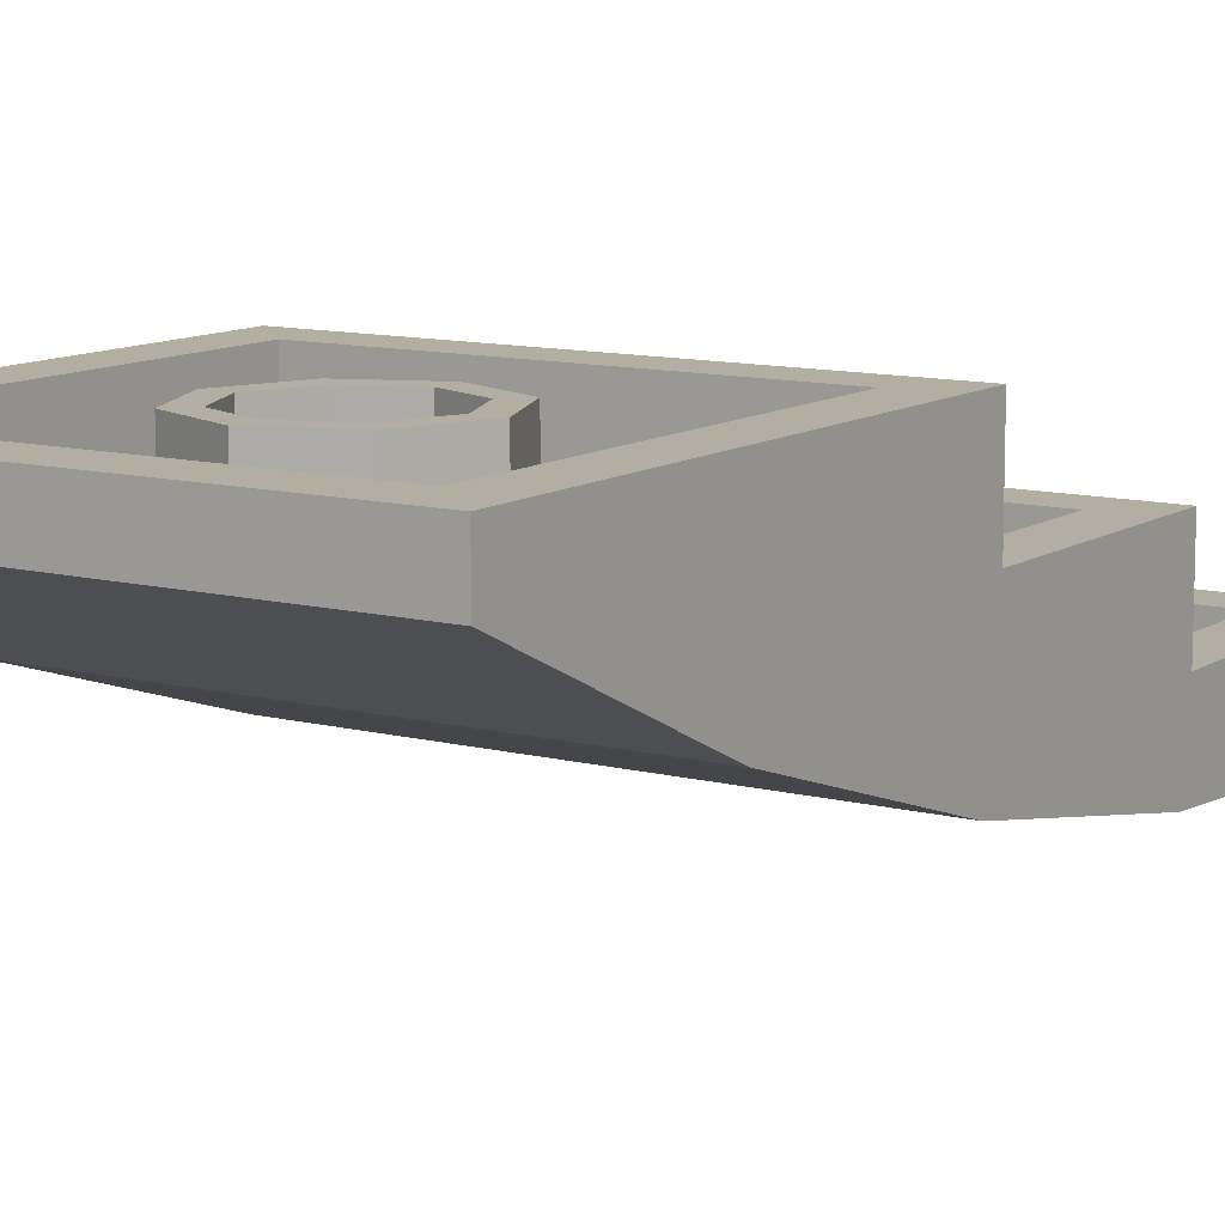
<metadata>
{"format":"obj","ext":"obj","renderer":"f3d","projection":"perspective","resolution":1024,"background":"white","views":[{"elev":10.8,"azim":-147.2,"up":"+Y"}]}
</metadata>
<code>
v -1 1.2 -2
v -0.8 1.2 -1.8
v 0.8 1.2 -1.8
v 1 1.2 -2
v 1 1.2 0
v 0.8 1.2 -0.2
v -0.8 1.2 -0.2
v -1 1.2 0
v -1 1.2 -2
v -1 1.2 0
v -0.8 1.2 -0.2
v -0.8 1.2 -1.8
v 1 1.2 0
v 1 1.2 -2
v 0.8 1.2 -1.8
v 0.8 1.2 -0.2
v -1 1.2 0
v -1 0.8 0
v -0.8 0.8 0
v 0.8 0.8 0
v 1 0.8 0
v 1 1.2 0
v -1 1.2 0
v -0.8 0.8 0
v 0.8 0.8 0
v 1 1.2 0
v 1 0.8 1
v 0.8 0.8 0.8
v -0.8 0.8 0.8
v -1 0.8 1
v -1 0.8 0
v -1 0.8 1
v -0.8 0.8 0.8
v -0.8 0.8 0
v 1 0.8 0
v 0.8 0.8 0
v 0.8 0.8 0.8
v 1 0.8 1
v -1 0.8 1
v -1 0.4 1
v -0.8 0.4 1
v 0.8 0.4 1
v 1 0.4 1
v 1 0.8 1
v -1 0.8 1
v -0.8 0.4 1
v 0.8 0.4 1
v 1 0.8 1
v 1 0.4 2
v 0.8 0.4 1.8
v -0.8 0.4 1.8
v -1 0.4 2
v -1 0.4 1
v -1 0.4 2
v -0.8 0.4 1.8
v -0.8 0.4 1
v 1 0.4 1
v 0.8 0.4 1
v 0.8 0.4 1.8
v 1 0.4 2
v -1 1 -2
v -1 1.2 -2
v 1 1.2 -2
v 1 1 -2
v -1 0.4 2
v -1 0 2
v 1 0 2
v 1 0.4 2
v 0 0.4 1.5
v 0.2 0.4 1.5
v 0.1414 0.4 1.641
v 0 0.4 1.5
v 0.1414 0.4 1.641
v 0 0.4 1.7
v 0 0.4 1.5
v 0 0.4 1.7
v -0.1414 0.4 1.641
v 0 0.4 1.5
v -0.1414 0.4 1.641
v -0.2 0.4 1.5
v 0 0.4 1.5
v -0.2 0.4 1.5
v -0.1414 0.4 1.359
v 0 0.4 1.5
v -0.1414 0.4 1.359
v 0 0.4 1.3
v 0 0.4 1.5
v 0 0.4 1.3
v 0.1414 0.4 1.359
v 0 0.4 1.5
v 0.1414 0.4 1.359
v 0.2 0.4 1.5
v 0.1414 0.4 1.641
v 0.2 0.4 1.5
v 0.2 0.2 1.5
v 0.1414 0.2 1.641
v 0 0.4 1.7
v 0.1414 0.4 1.641
v 0.1414 0.2 1.641
v 0 0.2 1.7
v -0.1414 0.4 1.641
v 0 0.4 1.7
v 0 0.2 1.7
v -0.1414 0.2 1.641
v -0.2 0.4 1.5
v -0.1414 0.4 1.641
v -0.1414 0.2 1.641
v -0.2 0.2 1.5
v -0.1414 0.4 1.359
v -0.2 0.4 1.5
v -0.2 0.2 1.5
v -0.1414 0.2 1.359
v 0 0.4 1.3
v -0.1414 0.4 1.359
v -0.1414 0.2 1.359
v 0 0.2 1.3
v 0.1414 0.4 1.359
v 0 0.4 1.3
v 0 0.2 1.3
v 0.1414 0.2 1.359
v 0.2 0.4 1.5
v 0.1414 0.4 1.359
v 0.1414 0.2 1.359
v 0.2 0.2 1.5
v 0.8 0.2 1
v 0.8 0.2 1.8
v -0.8 0.2 1.8
v -0.8 0.2 1
v -0.8 0.2 1
v -0.8 0.2 1.8
v -0.8 0.4 1.8
v -0.8 0.4 1
v 0.8 0.2 1.8
v 0.8 0.2 1
v 0.8 0.4 1
v 0.8 0.4 1.8
v 0.8 0.2 1
v -0.8 0.2 1
v -0.8 0.4 1
v 0.8 0.4 1
v -0.8 0.2 1.8
v 0.8 0.2 1.8
v 0.8 0.4 1.8
v -0.8 0.4 1.8
v -0.1 0.4 1.2
v 0.1 0.4 1.2
v 0.1 0.4 1
v -0.1 0.4 1
v -0.1 0.4 1.2
v -0.1 0.2 1.2
v 0.1 0.2 1.2
v 0.1 0.4 1.2
v -0.1 0.4 1
v -0.1 0.2 1
v -0.1 0.2 1.2
v -0.1 0.4 1.2
v 0.1 0.4 1.2
v 0.1 0.2 1.2
v 0.1 0.2 1
v 0.1 0.4 1
v 0.4 0.4 1.2
v 0.6 0.4 1.2
v 0.6 0.4 1
v 0.4 0.4 1
v 0.4 0.4 1.2
v 0.4 0.2 1.2
v 0.6 0.2 1.2
v 0.6 0.4 1.2
v 0.4 0.4 1
v 0.4 0.2 1
v 0.4 0.2 1.2
v 0.4 0.4 1.2
v 0.6 0.4 1.2
v 0.6 0.2 1.2
v 0.6 0.2 1
v 0.6 0.4 1
v -0.6 0.4 1.2
v -0.4 0.4 1.2
v -0.4 0.4 1
v -0.6 0.4 1
v -0.6 0.4 1.2
v -0.6 0.2 1.2
v -0.4 0.2 1.2
v -0.4 0.4 1.2
v -0.6 0.4 1
v -0.6 0.2 1
v -0.6 0.2 1.2
v -0.6 0.4 1.2
v -0.4 0.4 1.2
v -0.4 0.2 1.2
v -0.4 0.2 1
v -0.4 0.4 1
v 0 0.8 0.5
v 0.2 0.8 0.5
v 0.1414 0.8 0.6414
v 0 0.8 0.5
v 0.1414 0.8 0.6414
v 0 0.8 0.7
v 0 0.8 0.5
v 0 0.8 0.7
v -0.1414 0.8 0.6414
v 0 0.8 0.5
v -0.1414 0.8 0.6414
v -0.2 0.8 0.5
v 0 0.8 0.5
v -0.2 0.8 0.5
v -0.1414 0.8 0.3586
v 0 0.8 0.5
v -0.1414 0.8 0.3586
v 0 0.8 0.3
v 0 0.8 0.5
v 0 0.8 0.3
v 0.1414 0.8 0.3586
v 0 0.8 0.5
v 0.1414 0.8 0.3586
v 0.2 0.8 0.5
v 0.1414 0.8 0.6414
v 0.2 0.8 0.5
v 0.2 0.6 0.5
v 0.1414 0.6 0.6414
v 0 0.8 0.7
v 0.1414 0.8 0.6414
v 0.1414 0.6 0.6414
v 0 0.6 0.7
v -0.1414 0.8 0.6414
v 0 0.8 0.7
v 0 0.6 0.7
v -0.1414 0.6 0.6414
v -0.2 0.8 0.5
v -0.1414 0.8 0.6414
v -0.1414 0.6 0.6414
v -0.2 0.6 0.5
v -0.1414 0.8 0.3586
v -0.2 0.8 0.5
v -0.2 0.6 0.5
v -0.1414 0.6 0.3586
v 0 0.8 0.3
v -0.1414 0.8 0.3586
v -0.1414 0.6 0.3586
v 0 0.6 0.3
v 0.1414 0.8 0.3586
v 0 0.8 0.3
v 0 0.6 0.3
v 0.1414 0.6 0.3586
v 0.2 0.8 0.5
v 0.1414 0.8 0.3586
v 0.1414 0.6 0.3586
v 0.2 0.6 0.5
v 0.1414 0.3625 0.6414
v 0.2 0.3625 0.5
v 0.2 0.6 0.5
v 0.1414 0.6 0.6414
v 0 0.3625 0.7
v 0.1414 0.3625 0.6414
v 0.1414 0.6 0.6414
v 0 0.6 0.7
v -0.1414 0.3625 0.6414
v 0 0.3625 0.7
v 0 0.6 0.7
v -0.1414 0.6 0.6414
v -0.2 0.3625 0.5
v -0.1414 0.3625 0.6414
v -0.1414 0.6 0.6414
v -0.2 0.6 0.5
v -0.1414 0.3625 0.3586
v -0.2 0.3625 0.5
v -0.2 0.6 0.5
v -0.1414 0.6 0.3586
v 0 0.3625 0.3
v -0.1414 0.3625 0.3586
v -0.1414 0.6 0.3586
v 0 0.6 0.3
v 0.1414 0.3625 0.3586
v 0 0.3625 0.3
v 0 0.6 0.3
v 0.1414 0.6 0.3586
v 0.2 0.3625 0.5
v 0.1414 0.3625 0.3586
v 0.1414 0.6 0.3586
v 0.2 0.6 0.5
v -0.1414 0.3625 0.3586
v 0 0.3625 0.3
v -0.1414 0.3552 0.3586
v -0.2 0.3625 0.5
v -0.1414 0.3625 0.3586
v -0.1414 0.3552 0.3586
v -0.2 0.3375 0.5
v -0.1414 0.3625 0.6414
v -0.2 0.3625 0.5
v -0.2 0.3375 0.5
v -0.1414 0.3198 0.6414
v 0 0.3625 0.7
v -0.1414 0.3625 0.6414
v -0.1414 0.3198 0.6414
v 0 0.3125 0.7
v 0 0.3625 0.7
v 0 0.3125 0.7
v 0.1414 0.3198 0.6414
v 0.1414 0.3625 0.6414
v 0.1414 0.3625 0.6414
v 0.1414 0.3198 0.6414
v 0.2 0.3375 0.5
v 0.2 0.3625 0.5
v 0.2 0.3625 0.5
v 0.2 0.3375 0.5
v 0.1414 0.3552 0.3586
v 0.1414 0.3625 0.3586
v 0.1414 0.3625 0.3586
v 0.1414 0.3552 0.3586
v 0 0.3625 0.3
v -0.1 0.8 0.2
v -0.1 0.375 0.2
v 0.1 0.375 0.2
v 0.1 0.8 0.2
v 0.1 0.8 0.2
v 0.1 0.375 0.2
v 0.1 0.375 0
v 0.1 0.8 0
v -0.1 0.375 0.2
v -0.1 0.8 0.2
v -0.1 0.8 0
v -0.1 0.375 0
v -0.1 0.8 0.2
v 0.1 0.8 0.2
v 0.1 0.8 0
v -0.1 0.8 0
v 0.4 0.8 0.2
v 0.4 0.375 0.2
v 0.6 0.375 0.2
v 0.6 0.8 0.2
v 0.6 0.8 0.2
v 0.6 0.375 0.2
v 0.6 0.375 0
v 0.6 0.8 0
v 0.4 0.375 0.2
v 0.4 0.8 0.2
v 0.4 0.8 0
v 0.4 0.375 0
v 0.4 0.8 0.2
v 0.6 0.8 0.2
v 0.6 0.8 0
v 0.4 0.8 0
v -0.6 0.8 0.2
v -0.6 0.375 0.2
v -0.4 0.375 0.2
v -0.4 0.8 0.2
v -0.4 0.8 0.2
v -0.4 0.375 0.2
v -0.4 0.375 0
v -0.4 0.8 0
v -0.6 0.375 0.2
v -0.6 0.8 0.2
v -0.6 0.8 0
v -0.6 0.375 0
v -0.6 0.8 0.2
v -0.4 0.8 0.2
v -0.4 0.8 0
v -0.6 0.8 0
v -0.8 0.4 0
v -0.8 0.8 0
v -0.8 0.8 0.8
v -0.8 0.3 0.8
v 0.8 0.4 0
v 0.8 0.3 0.8
v 0.8 0.8 0.8
v 0.8 0.8 0
v -0.8 0.3 0.8
v -0.8 0.8 0.8
v 0.8 0.8 0.8
v 0.8 0.3 0.8
v -0.8 0.4 0
v 0.8 0.4 0
v 0.8 0.3 0.8
v -0.8 0.3 0.8
v 0.8 0.8 0
v 0.8 0.4 0
v -0.8 0.4 0
v -0.8 0.8 0
v 0.2121 1.2 -0.7879
v 0.3 1.2 -1
v 0.3 1 -1
v 0.2121 1 -0.7879
v 0 1.2 -0.7
v 0.2121 1.2 -0.7879
v 0.2121 1 -0.7879
v 0 1 -0.7
v -0.2121 1.2 -0.7879
v 0 1.2 -0.7
v 0 1 -0.7
v -0.2121 1 -0.7879
v -0.3 1.2 -1
v -0.2121 1.2 -0.7879
v -0.2121 1 -0.7879
v -0.3 1 -1
v -0.2121 1.2 -1.212
v -0.3 1.2 -1
v -0.3 1 -1
v -0.2121 1 -1.212
v 0 1.2 -1.3
v -0.2121 1.2 -1.212
v -0.2121 1 -1.212
v 0 1 -1.3
v 0.2121 1.2 -1.212
v 0 1.2 -1.3
v 0 1 -1.3
v 0.2121 1 -1.212
v 0.3 1.2 -1
v 0.2121 1.2 -1.212
v 0.2121 1 -1.212
v 0.3 1 -1
v 0.2828 1.2 -0.7172
v 0.4 1.2 -1
v 0.4 1 -1
v 0.2828 1 -0.7172
v 0 1.2 -0.6
v 0.2828 1.2 -0.7172
v 0.2828 1 -0.7172
v 0 1 -0.6
v -0.2828 1.2 -0.7172
v 0 1.2 -0.6
v 0 1 -0.6
v -0.2828 1 -0.7172
v -0.4 1.2 -1
v -0.2828 1.2 -0.7172
v -0.2828 1 -0.7172
v -0.4 1 -1
v -0.2828 1.2 -1.283
v -0.4 1.2 -1
v -0.4 1 -1
v -0.2828 1 -1.283
v 0 1.2 -1.4
v -0.2828 1.2 -1.283
v -0.2828 1 -1.283
v 0 1 -1.4
v 0.2828 1.2 -1.283
v 0 1.2 -1.4
v 0 1 -1.4
v 0.2828 1 -1.283
v 0.4 1.2 -1
v 0.2828 1.2 -1.283
v 0.2828 1 -1.283
v 0.4 1 -1
v 0.4 1.2 -1
v 0.2828 1.2 -0.7172
v 0.2121 1.2 -0.7879
v 0.3 1.2 -1
v 0.2828 1.2 -0.7172
v 0 1.2 -0.6
v 0 1.2 -0.7
v 0.2121 1.2 -0.7879
v 0 1.2 -0.6
v -0.2828 1.2 -0.7172
v -0.2121 1.2 -0.7879
v 0 1.2 -0.7
v -0.2828 1.2 -0.7172
v -0.4 1.2 -1
v -0.3 1.2 -1
v -0.2121 1.2 -0.7879
v -0.4 1.2 -1
v -0.2828 1.2 -1.283
v -0.2121 1.2 -1.212
v -0.3 1.2 -1
v -0.2828 1.2 -1.283
v 0 1.2 -1.4
v 0 1.2 -1.3
v -0.2121 1.2 -1.212
v 0 1.2 -1.4
v 0.2828 1.2 -1.283
v 0.2121 1.2 -1.212
v 0 1.2 -1.3
v 0.2828 1.2 -1.283
v 0.4 1.2 -1
v 0.3 1.2 -1
v 0.2121 1.2 -1.212
v 0.2121 1 -1.212
v 0 1 -1.3
v 0 0.9 -1.3
v 0.2121 0.9 -1.212
v 0.3 1 -1
v 0.2121 1 -1.212
v 0.2121 0.9 -1.212
v 0.3 0.9 -1
v 0.2121 1 -0.7879
v 0.3 1 -1
v 0.3 0.9 -1
v 0.2121 0.9 -0.7879
v 0 1 -0.7
v 0.2121 1 -0.7879
v 0.2121 0.9 -0.7879
v 0 0.9 -0.7
v -0.2121 1 -0.7879
v 0 1 -0.7
v 0 0.9 -0.7
v -0.2121 0.9 -0.7879
v -0.3 1 -1
v -0.2121 1 -0.7879
v -0.2121 0.9 -0.7879
v -0.3 0.9 -1
v -0.2121 1 -1.212
v -0.3 1 -1
v -0.3 0.9 -1
v -0.2121 0.9 -1.212
v 0 1 -1.3
v -0.2121 1 -1.212
v -0.2121 0.9 -1.212
v 0 0.9 -1.3
v 0.2121 0.9 -1.212
v 0 0.9 -1.3
v 0.2121 0.8707 -1.212
v 0.3 0.9 -1
v 0.2121 0.9 -1.212
v 0.2121 0.8707 -1.212
v 0.3 0.8 -1
v 0.2121 0.9 -0.7879
v 0.3 0.9 -1
v 0.3 0.8 -1
v 0.2121 0.7293 -0.7879
v 0 0.9 -0.7
v 0.2121 0.9 -0.7879
v 0.2121 0.7293 -0.7879
v 0 0.7 -0.7
v 0 0.9 -0.7
v 0 0.7 -0.7
v -0.2121 0.7293 -0.7879
v -0.2121 0.9 -0.7879
v -0.2121 0.9 -0.7879
v -0.2121 0.7293 -0.7879
v -0.3 0.8 -1
v -0.3 0.9 -1
v -0.3 0.9 -1
v -0.3 0.8 -1
v -0.2121 0.8707 -1.212
v -0.2121 0.9 -1.212
v -0.2121 0.9 -1.212
v -0.2121 0.8707 -1.212
v 0 0.9 -1.3
v -0.2828 1 -0.7172
v -0.4 1 -1
v -0.4 0.9334 -1
v -0.2828 0.9334 -0.7172
v 0 1 -0.6
v -0.2828 1 -0.7172
v -0.2828 0.9334 -0.7172
v 0 0.9334 -0.6
v 0.2828 1 -0.7172
v 0 1 -0.6
v 0 0.9334 -0.6
v 0.2828 0.9334 -0.7172
v 0.4 1 -1
v 0.2828 1 -0.7172
v 0.2828 0.9334 -0.7172
v 0.4 0.9334 -1
v 0.2828 1 -1.283
v 0.4 1 -1
v 0.4 0.9334 -1
v 0.2828 0.9334 -1.283
v 0 1 -1.4
v 0.2828 1 -1.283
v 0.2828 0.9334 -1.283
v 0 0.9334 -1.4
v -0.2828 1 -1.283
v 0 1 -1.4
v 0 0.9334 -1.4
v -0.2828 0.9334 -1.283
v -0.4 1 -1
v -0.2828 1 -1.283
v -0.2828 0.9334 -1.283
v -0.4 0.9334 -1
v 0.2828 0.9334 -1.283
v 0 0.9334 -1.4
v 0.2828 0.8943 -1.283
v 0.4 0.9334 -1
v 0.2828 0.9334 -1.283
v 0.2828 0.8943 -1.283
v 0.4 0.8 -1
v 0.2828 0.9334 -0.7172
v 0.4 0.9334 -1
v 0.4 0.8 -1
v 0.2828 0.7057 -0.7172
v 0 0.9334 -0.6
v 0.2828 0.9334 -0.7172
v 0.2828 0.7057 -0.7172
v 0 0.6666 -0.6
v 0 0.9334 -0.6
v 0 0.6666 -0.6
v -0.2828 0.7057 -0.7172
v -0.2828 0.9334 -0.7172
v -0.2828 0.9334 -0.7172
v -0.2828 0.7057 -0.7172
v -0.4 0.8 -1
v -0.4 0.9334 -1
v -0.4 0.9334 -1
v -0.4 0.8 -1
v -0.2828 0.8943 -1.283
v -0.2828 0.9334 -1.283
v -0.2828 0.9334 -1.283
v -0.2828 0.8943 -1.283
v 0 0.9334 -1.4
v -0.8 1 -1.8
v -0.8 1.2 -1.8
v -0.8 1.2 -0.2
v -0.8 1 -1.6
v -0.8 1.2 -0.2
v -0.8 0.6 -0.2
v -0.8 0.8 -1
v -0.8 1 -1.6
v 0.8 1 -1.6
v 0.8 1.2 -0.2
v 0.8 1.2 -1.8
v 0.8 1 -1.8
v 0.8 1 -1.6
v 0.8 0.8 -1
v 0.8 0.6 -0.2
v 0.8 1.2 -0.2
v -0.8 0.6 -0.2
v 0.8 0.6 -0.2
v 0.8 1.2 -0.2
v -0.8 1.2 -0.2
v 0.8 0.8 -1
v 0.8 0.6 -0.2
v -0.8 0.6 -0.2
v -0.8 0.8 -1
v -0.8 0.8 -1
v 0.8 0.8 -1
v 0.8 1 -1.6
v -0.8 1 -1.6
v 0.8 1 -1.8
v 0.8 1 -1.6
v -0.8 1 -1.6
v -0.8 1 -1.8
v 0.8 1 -1.8
v -0.8 1 -1.8
v -0.8 1.2 -1.8
v 0.8 1.2 -1.8
v -1 1 -2
v -1 0 2
v -1 0.06418 0.956
v -1 0.5679 -1.061
v -1 0.5679 -1.061
v -1 0.06418 0.956
v -1 0.2545 -0.07031
v -1 0.8 0
v -1 1.2 0
v -1 1.2 -2
v -1 1 -2
v -1 1 -2
v -1 0.4 1
v -1 0.8 0
v -1 0.8 0
v -1 0.4 1
v -1 0.8 1
v -1 0.4 1
v -1 0 2
v -1 0.4 2
v -1 1 -2
v -1 0 2
v -1 0.4 1
v 1 1 -2
v 1 0 2
v 1 0.06418 0.956
v 1 0.5679 -1.061
v 1 0.5679 -1.061
v 1 0.06418 0.956
v 1 0.2545 -0.07031
v 1 1 -2
v 1 1.2 -2
v 1 1.2 0
v 1 0.8 0
v 1 0.8 0
v 1 0.4 1
v 1 1 -2
v 1 0.8 1
v 1 0.4 1
v 1 0.8 0
v 1 0.4 2
v 1 0 2
v 1 0.4 1
v 1 0.4 1
v 1 0 2
v 1 1 -2
v 1 0.06418 0.956
v 1 0 2
v -0.6 0 2
v -0.6 0.06418 0.956
v 1 0.2545 -0.0704
v 1 0.06418 0.956
v -0.6 0.06418 0.956
v -0.6 0.2545 -0.0704
v 1 0.5679 -1.062
v 1 0.2545 -0.0704
v -0.6 0.2545 -0.0704
v -0.6 0.5679 -1.062
v 1 1 -2
v 1 0.5679 -1.062
v -0.6 0.5679 -1.062
v -0.6 1 -2
v -1 0.06418 0.956
v -1 0 2
v -0.6 0 2
v -0.6 0.06418 0.956
v -1 0.2545 -0.0704
v -1 0.06418 0.956
v -0.6 0.06418 0.956
v -0.6 0.2545 -0.0704
v -1 0.5679 -1.062
v -1 0.2545 -0.0704
v -0.6 0.2545 -0.0704
v -0.6 0.5679 -1.062
v -1 1 -2
v -1 0.5679 -1.062
v -0.6 0.5679 -1.062
v -0.6 1 -2
g mesh6551089
f 1 2 3
f 3 4 1
f 5 6 7
f 7 8 5
f 9 10 11
f 11 12 9
f 13 14 15
f 15 16 13
f 17 18 19
f 20 21 22
f 23 24 25
f 25 26 23
f 27 28 29
f 29 30 27
f 31 32 33
f 33 34 31
f 35 36 37
f 37 38 35
f 39 40 41
f 42 43 44
f 45 46 47
f 47 48 45
f 49 50 51
f 51 52 49
f 53 54 55
f 55 56 53
f 57 58 59
f 59 60 57
g mesh6551094
f 61 62 63
f 63 64 61
g mesh6551096
f 65 66 67
f 67 68 65
g mesh6551102
f 69 71 70
f 72 74 73
f 75 77 76
f 78 80 79
f 81 83 82
f 84 86 85
f 87 89 88
f 90 92 91
g mesh6551104
f 93 95 94
f 95 93 96
f 97 99 98
f 99 97 100
f 101 103 102
f 103 101 104
f 105 107 106
f 107 105 108
f 109 111 110
f 111 109 112
f 113 115 114
f 115 113 116
f 117 119 118
f 119 117 120
f 121 123 122
f 123 121 124
g mesh6551107
f 125 127 126
f 127 125 128
g mesh6551108
f 129 131 130
f 131 129 132
g mesh6551109
f 133 135 134
f 135 133 136
g mesh6551110
f 137 139 138
f 139 137 140
f 141 143 142
f 143 141 144
g mesh6551112
f 145 146 147
f 147 148 145
f 149 150 151
f 151 152 149
f 153 154 155
f 155 156 153
f 157 158 159
f 159 160 157
g mesh6551114
f 161 162 163
f 163 164 161
f 165 166 167
f 167 168 165
f 169 170 171
f 171 172 169
f 173 174 175
f 175 176 173
g mesh6551116
f 177 178 179
f 179 180 177
f 181 182 183
f 183 184 181
f 185 186 187
f 187 188 185
f 189 190 191
f 191 192 189
g mesh6551121
f 193 195 194
f 196 198 197
f 199 201 200
f 202 204 203
f 205 207 206
f 208 210 209
f 211 213 212
f 214 216 215
g mesh6551123
f 217 219 218
f 219 217 220
f 221 223 222
f 223 221 224
f 225 227 226
f 227 225 228
f 229 231 230
f 231 229 232
f 233 235 234
f 235 233 236
f 237 239 238
f 239 237 240
f 241 243 242
f 243 241 244
f 245 247 246
f 247 245 248
g mesh6551126
f 249 250 251
f 251 252 249
f 253 254 255
f 255 256 253
f 257 258 259
f 259 260 257
f 261 262 263
f 263 264 261
f 265 266 267
f 267 268 265
f 269 270 271
f 271 272 269
f 273 274 275
f 275 276 273
f 277 278 279
f 279 280 277
g mesh6551130
f 281 282 283
f 284 285 286
f 286 287 284
f 288 289 290
f 290 291 288
f 292 293 294
f 294 295 292
f 296 297 298
f 298 299 296
f 300 301 302
f 302 303 300
f 304 305 306
f 306 307 304
f 308 309 310
g mesh6551133
f 311 312 313
f 313 314 311
g mesh6551134
f 315 316 317
f 317 318 315
g mesh6551135
f 319 320 321
f 321 322 319
g mesh6551136
f 323 324 325
f 325 326 323
g mesh6551138
f 327 328 329
f 329 330 327
g mesh6551139
f 331 332 333
f 333 334 331
g mesh6551140
f 335 336 337
f 337 338 335
g mesh6551141
f 339 340 341
f 341 342 339
g mesh6551143
f 343 344 345
f 345 346 343
g mesh6551144
f 347 348 349
f 349 350 347
g mesh6551145
f 351 352 353
f 353 354 351
g mesh6551146
f 355 356 357
f 357 358 355
f 359 360 361
f 361 362 359
f 363 364 365
f 365 366 363
g mesh6551151
f 367 368 369
f 369 370 367
g mesh6551153
f 371 373 372
f 373 371 374
g mesh6551154
f 375 377 376
f 377 375 378
g mesh6551160
f 379 380 381
f 381 382 379
f 383 384 385
f 385 386 383
f 387 388 389
f 389 390 387
f 391 392 393
f 393 394 391
f 395 396 397
f 397 398 395
f 399 400 401
f 401 402 399
f 403 404 405
f 405 406 403
f 407 408 409
f 409 410 407
g mesh6551162
f 411 413 412
f 413 411 414
f 415 417 416
f 417 415 418
f 419 421 420
f 421 419 422
f 423 425 424
f 425 423 426
f 427 429 428
f 429 427 430
f 431 433 432
f 433 431 434
f 435 437 436
f 437 435 438
f 439 441 440
f 441 439 442
g mesh6551164
f 443 445 444
f 445 443 446
f 447 449 448
f 449 447 450
f 451 453 452
f 453 451 454
f 455 457 456
f 457 455 458
f 459 461 460
f 461 459 462
f 463 465 464
f 465 463 466
f 467 469 468
f 469 467 470
f 471 473 472
f 473 471 474
g mesh6551167
f 475 476 477
f 477 478 475
f 479 480 481
f 481 482 479
f 483 484 485
f 485 486 483
f 487 488 489
f 489 490 487
f 491 492 493
f 493 494 491
f 495 496 497
f 497 498 495
f 499 500 501
f 501 502 499
f 503 504 505
f 505 506 503
g mesh6551169
f 507 508 509
f 510 511 512
f 512 513 510
f 514 515 516
f 516 517 514
f 518 519 520
f 520 521 518
f 522 523 524
f 524 525 522
f 526 527 528
f 528 529 526
f 530 531 532
f 532 533 530
f 534 535 536
g mesh6551171
f 537 538 539
f 539 540 537
f 541 542 543
f 543 544 541
f 545 546 547
f 547 548 545
f 549 550 551
f 551 552 549
f 553 554 555
f 555 556 553
f 557 558 559
f 559 560 557
f 561 562 563
f 563 564 561
f 565 566 567
f 567 568 565
g mesh6551173
f 569 571 570
f 572 574 573
f 574 572 575
f 576 578 577
f 578 576 579
f 580 582 581
f 582 580 583
f 584 586 585
f 586 584 587
f 588 590 589
f 590 588 591
f 592 594 593
f 594 592 595
f 596 598 597
f 599 600 601
f 601 602 599
f 603 604 605
f 605 606 603
f 607 608 609
f 609 610 607
f 611 612 613
f 613 614 611
g mesh6551179
f 615 617 616
f 617 615 618
g mesh6551180
f 619 621 620
f 621 619 622
g mesh6551182
f 623 624 625
f 625 626 623
g mesh6551184
f 627 629 628
f 629 627 630
f 631 633 632
f 633 631 634
g mesh6551187
f 635 637 636
f 637 635 638
f 639 641 640
f 642 643 644
f 644 645 642
f 646 647 648
f 649 650 651
f 652 653 654
f 655 656 657
g mesh6551190
f 658 659 660
f 660 661 658
f 662 663 664
f 665 666 667
f 667 668 665
f 669 670 671
f 672 673 674
f 675 676 677
f 678 679 680
g mesh6551193
f 681 682 683
f 683 684 681
f 685 686 687
f 687 688 685
f 689 690 691
f 691 692 689
f 693 694 695
f 695 696 693
g mesh6551195
f 697 699 698
f 699 697 700
f 701 703 702
f 703 701 704
f 705 707 706
f 707 705 708
f 709 711 710
f 711 709 712

</code>
